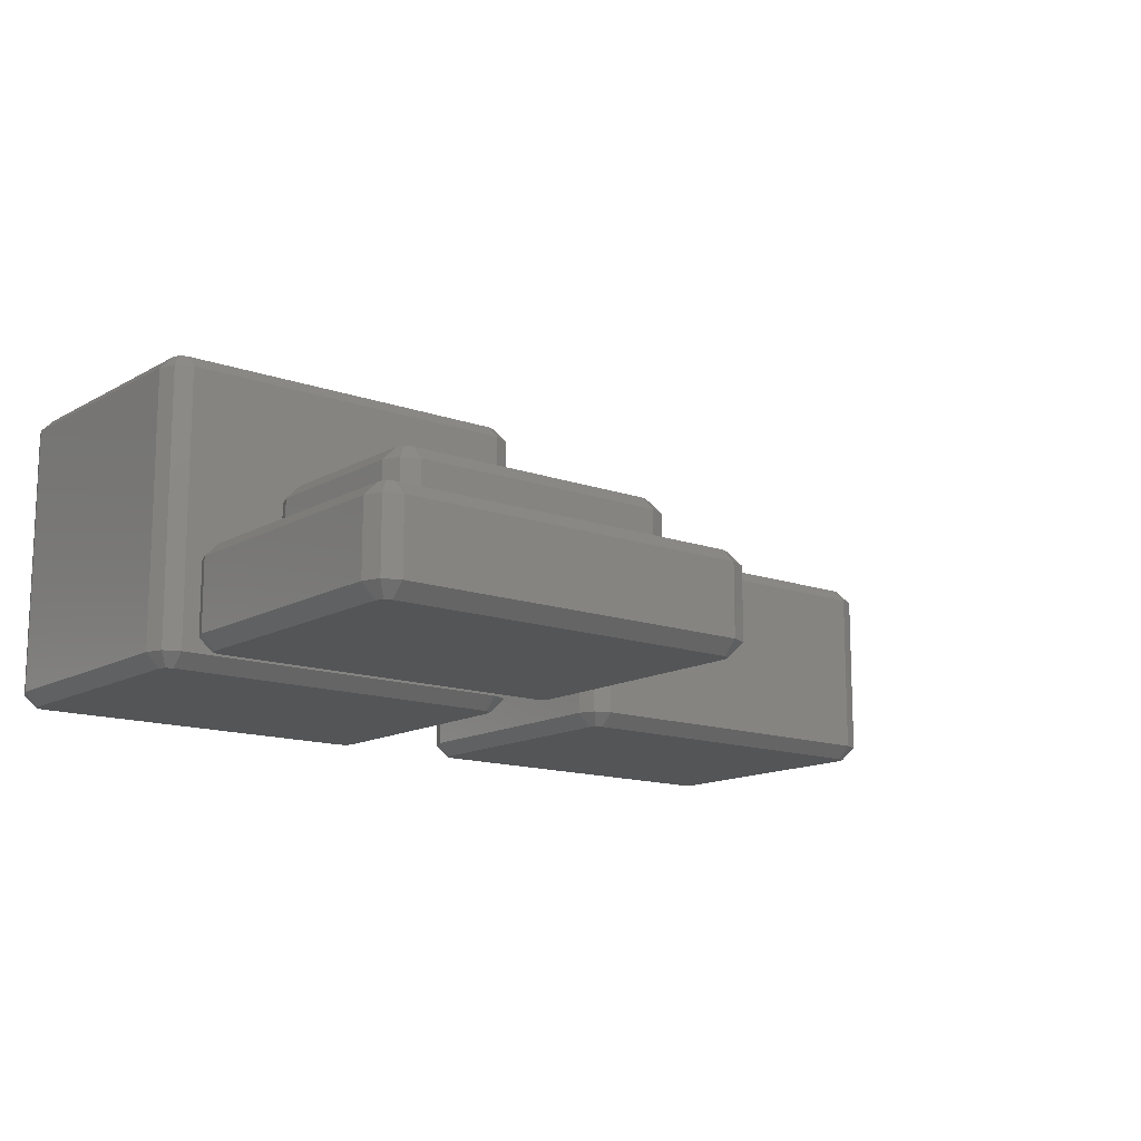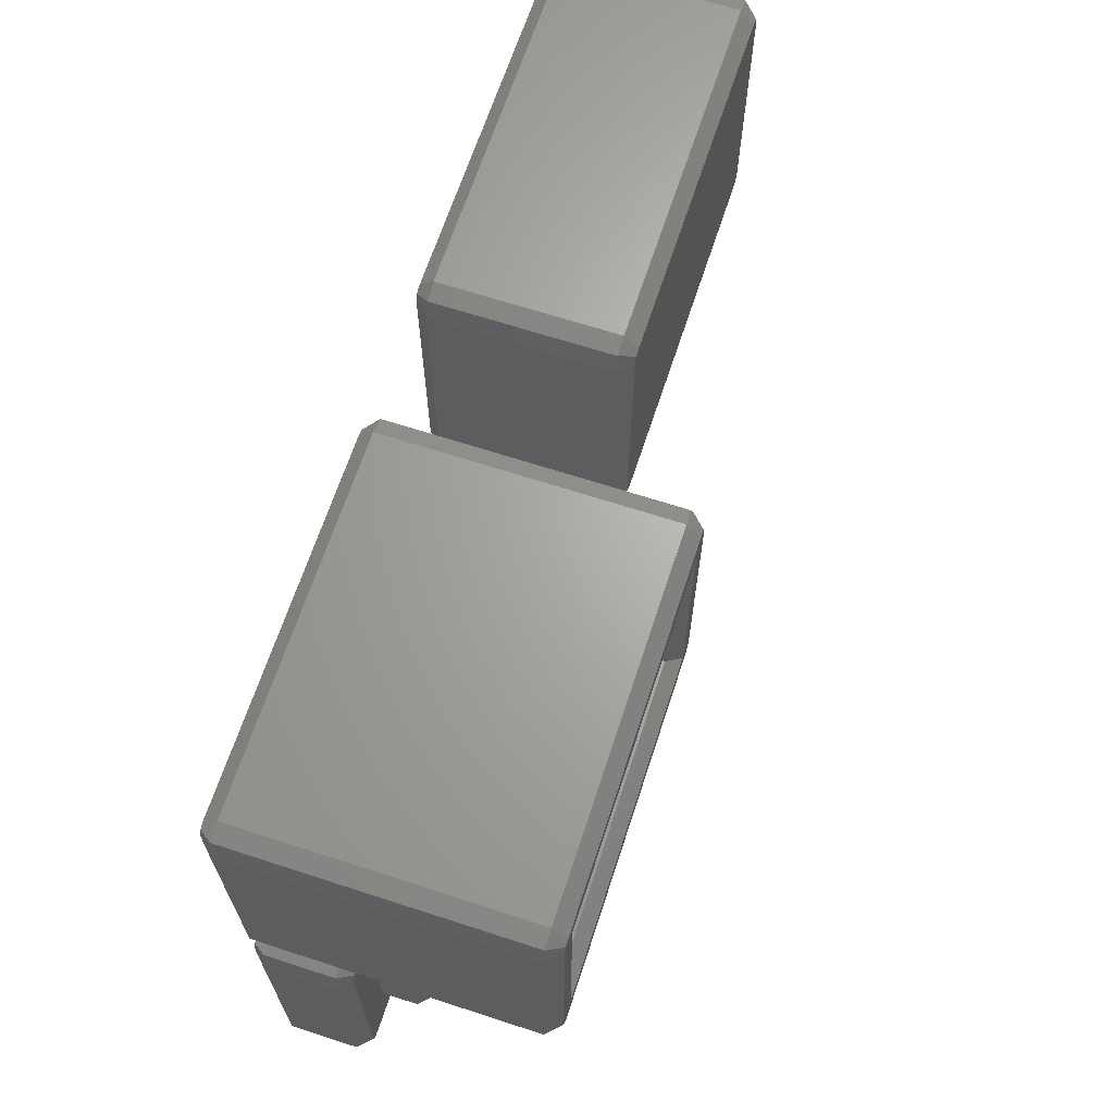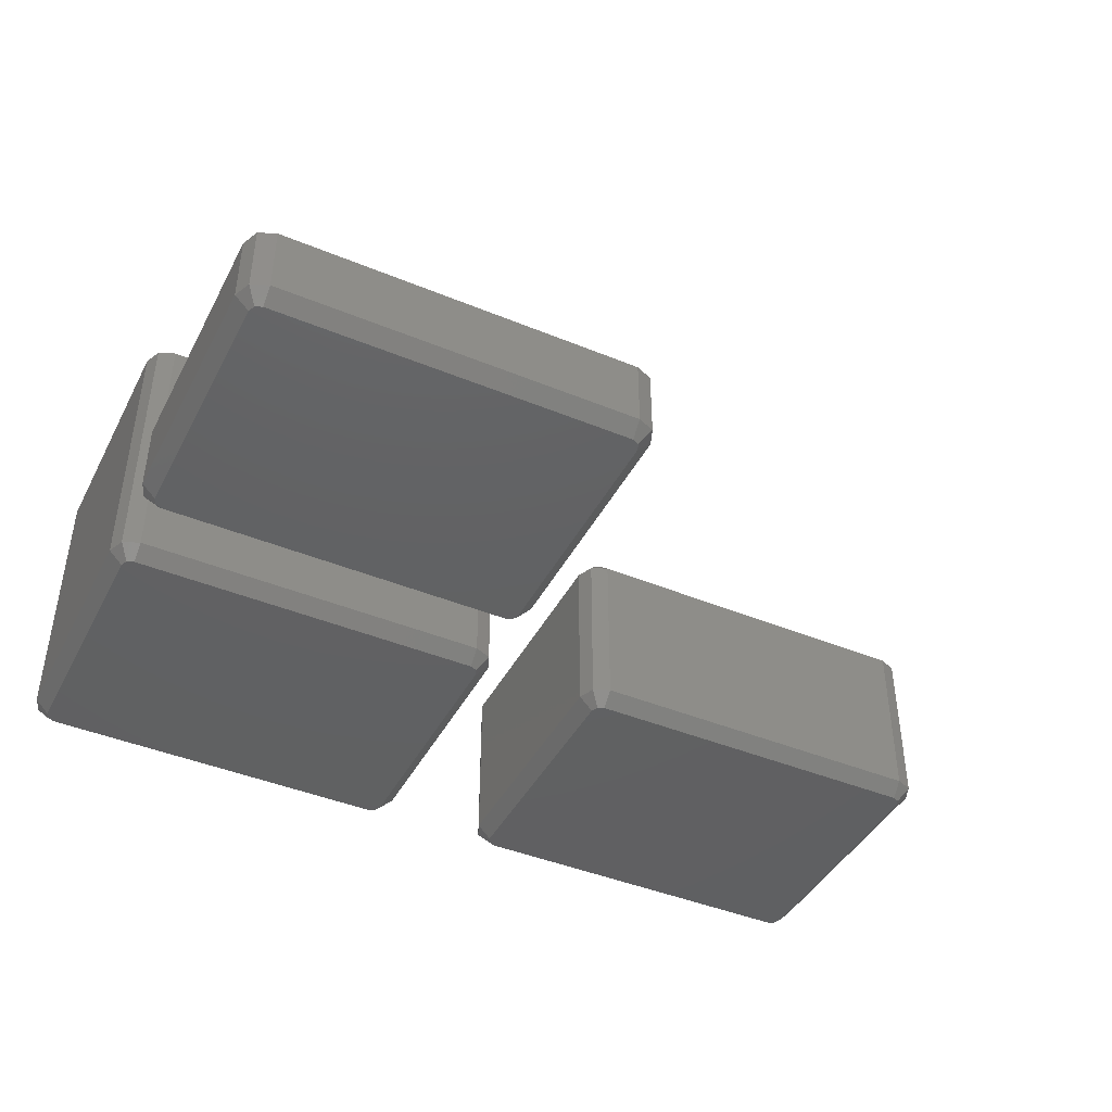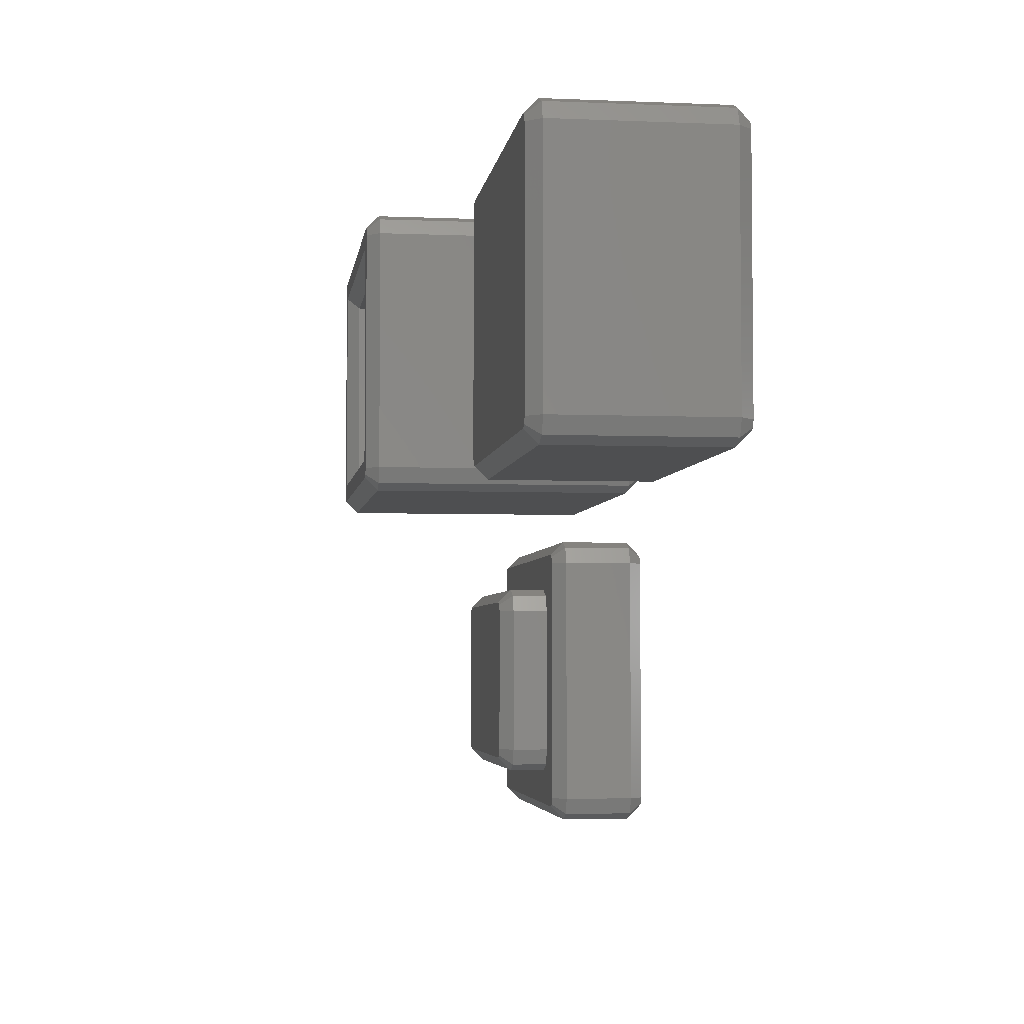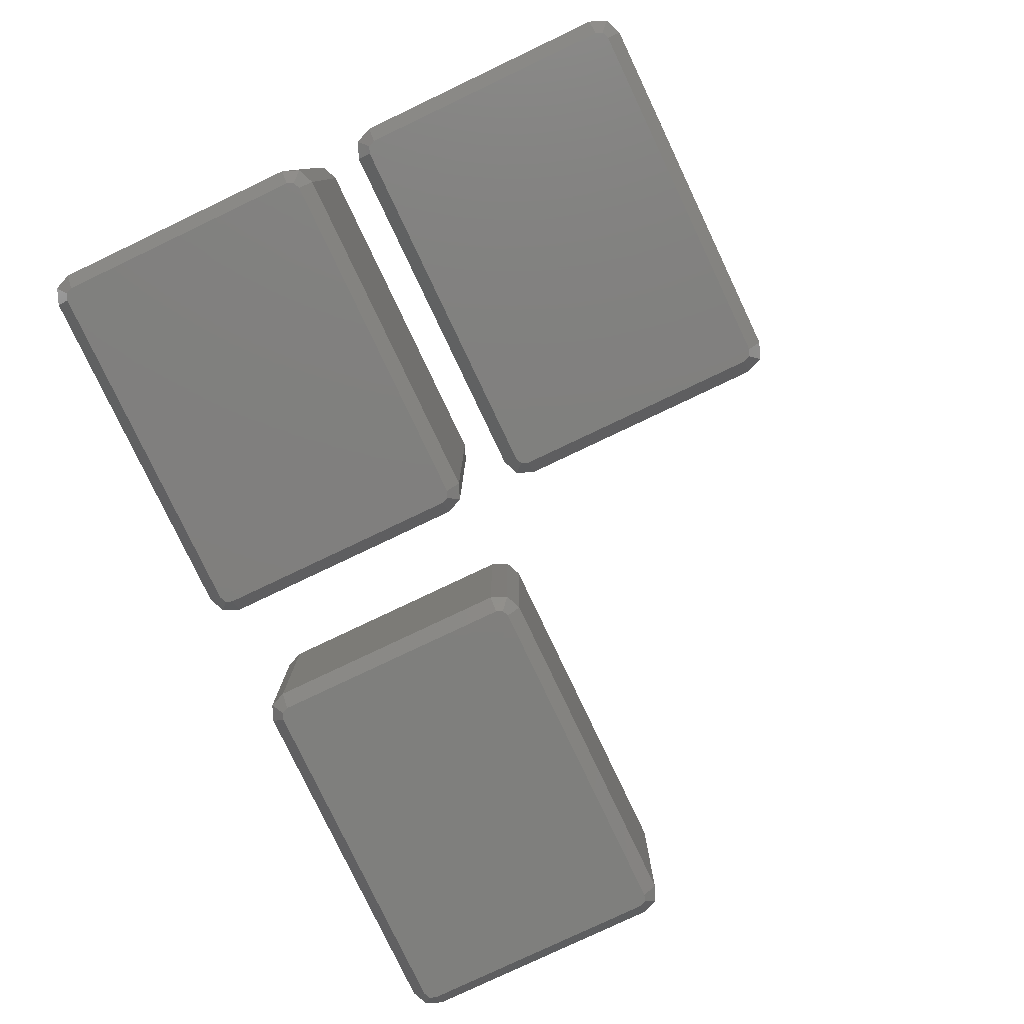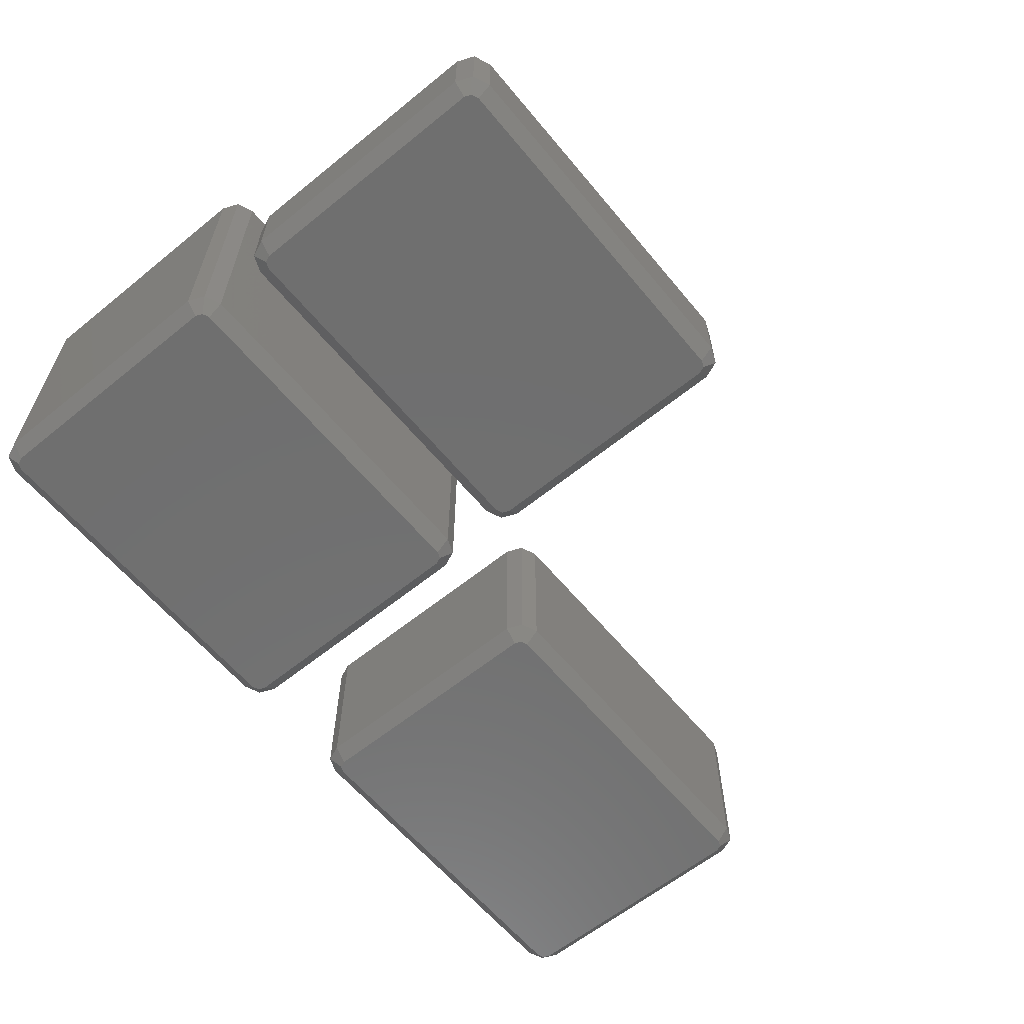
<metadata>
{"format":"stl","ext":"stl","renderer":"f3d","projection":"perspective","resolution":1024,"background":"white","views":[{"elev":-13.8,"azim":-38.7,"up":"+Z"},{"elev":66.3,"azim":-71.9,"up":"+Y"},{"elev":-43.0,"azim":-26.1,"up":"+Z"},{"elev":-4.0,"azim":82.3,"up":"+Y"},{"elev":-79.4,"azim":-64.6,"up":"+Z"},{"elev":-61.3,"azim":-50.5,"up":"+Z"}]}
</metadata>
<code>
# stl→obj: 200 verts, 384 faces
v -18.46 12.5 0.1903
v -19.81 12.5 1.543
v -19.13 14.13 1.543
v -18.18 13.18 0.1903
v -17.5 13.46 0.1903
v -17.5 14.81 1.543
v 19.13 14.13 1.543
v 17.5 14.81 28.46
v 19.13 14.13 28.46
v 17.5 14.81 1.543
v -19.13 -14.13 1.543
v -19.81 -12.5 1.543
v -18.46 -12.5 0.1903
v -19.13 14.13 28.46
v -17.5 14.81 28.46
v 18.46 -12.5 0.1903
v 19.81 12.5 1.543
v 19.81 -12.5 1.543
v 18.46 12.5 0.1903
v 19.13 -14.13 1.543
v 17.5 -14.81 1.543
v 17.5 -13.46 0.1903
v 18.18 -13.18 0.1903
v 17.5 13.46 0.1903
v 18.18 13.18 0.1903
v -17.5 -13.46 0.1903
v -18.18 -13.18 0.1903
v -19.81 12.5 28.46
v -15.19 10.19 9.81
v 15.19 -10.19 9.81
v 15.19 10.19 9.81
v -15.19 -10.19 9.81
v -17.5 -14.81 1.543
v 19.13 -14.13 28.46
v 19.81 -12.5 28.46
v 17.5 -14.81 28.46
v -17.5 -14.81 28.46
v 19.81 12.5 28.46
v -19.81 -12.5 28.46
v -19.13 -14.13 28.46
v -15.19 -10.19 28.46
v 15.19 -10.19 28.46
v -16.54 -11.54 29.81
v 16.54 -11.54 29.81
v -17.5 -13.46 29.81
v -18.18 -13.18 29.81
v 17.5 -13.46 29.81
v 17.5 13.46 29.81
v 18.46 12.5 29.81
v 18.18 13.18 29.81
v 16.54 11.54 29.81
v 18.46 -12.5 29.81
v -16.54 11.54 29.81
v -18.46 12.5 29.81
v -17.5 13.46 29.81
v 18.18 -13.18 29.81
v -18.18 13.18 29.81
v -18.46 -12.5 29.81
v -15.19 10.19 28.46
v 15.19 10.19 28.46
v -18.46 -22.5 0.1903
v -19.81 -22.5 1.543
v -19.13 -20.87 1.543
v -18.18 -21.82 0.1903
v -17.5 -21.54 0.1903
v -17.5 -20.19 1.543
v 18.18 -48.18 9.81
v 17.5 -48.46 9.81
v 19.13 -49.13 8.457
v -19.81 -22.5 8.457
v -18.46 -47.5 9.81
v -18.46 -22.5 9.81
v -19.81 -47.5 8.457
v 19.13 -20.87 1.543
v 17.5 -20.19 8.457
v 19.13 -20.87 8.457
v 17.5 -20.19 1.543
v -19.13 -49.13 1.543
v -19.81 -47.5 1.543
v -18.46 -47.5 0.1903
v 17.5 -21.54 9.81
v 18.18 -21.82 9.81
v -19.13 -20.87 8.457
v -17.5 -20.19 8.457
v -19.13 -49.13 8.457
v -17.5 -48.46 9.81
v -18.18 -48.18 9.81
v -17.5 -49.81 8.457
v 18.46 -47.5 0.1903
v 19.81 -22.5 1.543
v 19.81 -47.5 1.543
v 18.46 -22.5 0.1903
v 19.13 -49.13 1.543
v 17.5 -49.81 1.543
v 17.5 -48.46 0.1903
v 18.18 -48.18 0.1903
v 17.5 -21.54 0.1903
v 18.18 -21.82 0.1903
v -17.5 -48.46 0.1903
v -18.18 -48.18 0.1903
v 18.46 -22.5 9.81
v 14.81 -27.5 9.81
v 18.46 -47.5 9.81
v 14.13 -25.87 9.81
v 14.81 -42.5 9.81
v 14.13 -44.13 9.81
v 12.5 -25.19 9.81
v -12.5 -25.19 9.81
v -14.13 -25.87 9.81
v -14.81 -27.5 9.81
v -17.5 -21.54 9.81
v 12.5 -44.81 9.81
v -12.5 -44.81 9.81
v -14.13 -44.13 9.81
v -14.81 -42.5 9.81
v -18.18 -21.82 9.81
v -17.5 -49.81 1.543
v 19.81 -22.5 8.457
v 17.5 -49.81 8.457
v 19.81 -47.5 8.457
v 14.13 -25.87 13.46
v 13.46 -27.5 14.81
v 14.81 -27.5 13.46
v 12.5 -43.46 14.81
v 12.5 -44.81 13.46
v 14.13 -44.13 13.46
v -12.5 -25.19 13.46
v 12.5 -25.19 13.46
v -14.13 -25.87 13.46
v -12.5 -26.54 14.81
v 12.5 -26.54 14.81
v 14.81 -42.5 13.46
v 13.46 -42.5 14.81
v -14.81 -42.5 13.46
v -14.13 -44.13 13.46
v -12.5 -44.81 13.46
v -12.5 -43.46 14.81
v 13.18 -43.18 14.81
v -13.46 -42.5 14.81
v 13.18 -26.82 14.81
v -13.46 -27.5 14.81
v -14.81 -27.5 13.46
v -13.18 -43.18 14.81
v -13.18 -26.82 14.81
v 32.5 -14.81 1.543
v 30.87 -14.13 1.543
v 31.82 -13.18 0.1903
v 69.81 -12.5 1.543
v 68.46 12.5 0.1903
v 69.81 12.5 1.543
v 68.46 -12.5 0.1903
v 31.54 12.5 0.1903
v 30.19 12.5 1.543
v 30.87 14.13 1.543
v 67.5 -14.81 18.46
v 32.5 -14.81 18.46
v 67.5 -14.81 1.543
v 30.87 -14.13 18.46
v 31.54 -12.5 0.1903
v 30.87 14.13 18.46
v 30.19 12.5 18.46
v 32.5 13.46 0.1903
v 32.5 14.81 1.543
v 32.5 14.81 18.46
v 32.5 -13.46 0.1903
v 69.13 14.13 1.543
v 30.19 -12.5 1.543
v 69.81 -12.5 18.46
v 69.81 12.5 18.46
v 67.5 -13.46 0.1903
v 69.13 -14.13 1.543
v 68.18 -13.18 0.1903
v 67.5 13.46 0.1903
v 68.18 13.18 0.1903
v 31.82 13.18 0.1903
v 67.5 14.81 1.543
v 67.5 14.81 18.46
v 69.13 14.13 18.46
v 30.19 -12.5 18.46
v 34.81 10.19 4.81
v 65.19 -10.19 4.81
v 65.19 10.19 4.81
v 34.81 -10.19 4.81
v 69.13 -14.13 18.46
v 31.54 -12.5 19.81
v 31.82 -13.18 19.81
v 34.81 -10.19 15.19
v 65.19 -10.19 15.19
v 67.5 -13.46 19.81
v 32.5 -13.46 19.81
v 67.5 13.46 19.81
v 68.46 12.5 19.81
v 68.18 13.18 19.81
v 68.46 -12.5 19.81
v 68.18 -13.18 19.81
v 32.5 13.46 19.81
v 31.54 12.5 19.81
v 31.82 13.18 19.81
v 34.81 10.19 15.19
v 65.19 10.19 15.19
f 1 2 3
f 1 3 4
f 5 3 6
f 7 8 9
f 8 7 10
f 11 12 13
f 6 14 15
f 14 6 3
f 10 15 8
f 15 10 6
f 16 17 18
f 17 16 19
f 20 21 22
f 12 1 13
f 1 12 2
f 22 16 23
f 16 22 19
f 24 19 22
f 19 24 25
f 26 24 22
f 26 5 24
f 13 26 27
f 26 13 5
f 1 5 13
f 5 1 4
f 2 14 3
f 14 2 28
f 29 30 31
f 30 29 32
f 26 21 33
f 21 26 22
f 7 24 10
f 24 6 10
f 6 24 5
f 25 24 7
f 17 19 7
f 20 16 18
f 34 18 35
f 18 34 20
f 27 11 13
f 33 36 37
f 36 33 21
f 4 3 5
f 35 17 38
f 17 35 18
f 19 25 7
f 21 34 36
f 34 21 20
f 20 23 16
f 20 22 23
f 11 39 12
f 39 11 40
f 12 28 2
f 28 12 39
f 33 27 26
f 38 7 9
f 7 38 17
f 33 11 27
f 11 37 40
f 37 11 33
f 30 41 42
f 41 30 32
f 42 43 44
f 43 42 41
f 45 46 37
f 37 47 45
f 47 37 36
f 47 36 34
f 46 40 37
f 48 49 50
f 49 51 52
f 49 48 51
f 44 52 51
f 47 52 44
f 48 53 51
f 54 53 55
f 55 53 48
f 52 47 56
f 43 47 44
f 43 45 47
f 53 54 43
f 54 55 57
f 58 43 54
f 43 58 45
f 45 58 46
f 58 39 40
f 56 47 34
f 52 56 34
f 35 52 34
f 58 40 46
f 41 29 59
f 29 41 32
f 14 28 54
f 15 14 55
f 53 41 59
f 41 53 43
f 39 54 28
f 54 39 58
f 55 14 57
f 57 14 54
f 9 49 38
f 8 55 48
f 55 8 15
f 59 51 53
f 51 59 60
f 9 48 50
f 8 48 9
f 29 60 59
f 60 29 31
f 9 50 49
f 30 60 31
f 60 30 42
f 52 38 49
f 38 52 35
f 42 51 60
f 51 42 44
f 61 62 63
f 61 63 64
f 65 63 66
f 67 68 69
f 70 71 72
f 71 70 73
f 74 75 76
f 75 74 77
f 78 79 80
f 76 81 82
f 66 83 84
f 83 66 63
f 71 73 85
f 86 87 88
f 77 84 75
f 84 77 66
f 89 90 91
f 90 89 92
f 93 94 95
f 79 61 80
f 61 79 62
f 95 89 96
f 89 95 92
f 97 92 95
f 92 97 98
f 99 97 95
f 99 65 97
f 80 99 100
f 99 80 65
f 61 65 80
f 65 61 64
f 83 70 72
f 62 83 63
f 83 62 70
f 87 85 88
f 81 101 82
f 101 102 103
f 101 81 104
f 105 103 102
f 106 103 105
f 101 104 102
f 81 107 104
f 81 108 107
f 109 72 110
f 72 109 111
f 108 111 109
f 111 108 81
f 68 103 106
f 103 68 67
f 112 68 106
f 113 68 112
f 113 86 68
f 114 86 113
f 71 114 115
f 110 72 115
f 72 111 116
f 71 115 72
f 114 71 86
f 86 71 87
f 84 81 75
f 81 84 111
f 75 81 76
f 99 94 117
f 94 99 95
f 74 97 77
f 65 77 97
f 77 65 66
f 98 97 74
f 90 92 74
f 118 74 76
f 74 118 90
f 88 68 86
f 68 88 119
f 93 89 91
f 69 91 120
f 91 69 93
f 100 78 80
f 117 119 88
f 119 117 94
f 84 83 111
f 71 85 87
f 76 82 101
f 103 67 69
f 64 63 65
f 101 120 118
f 120 101 103
f 120 90 118
f 90 120 91
f 92 98 74
f 94 69 119
f 69 94 93
f 93 96 89
f 93 95 96
f 78 73 79
f 73 78 85
f 79 70 62
f 70 79 73
f 117 100 99
f 111 83 116
f 116 83 72
f 120 103 69
f 76 101 118
f 68 119 69
f 117 78 100
f 78 88 85
f 88 78 117
f 121 122 123
f 124 125 126
f 107 127 128
f 127 107 108
f 127 129 130
f 128 131 121
f 126 105 132
f 105 126 106
f 127 131 128
f 131 127 130
f 132 102 123
f 102 132 105
f 132 133 126
f 114 134 115
f 134 114 135
f 112 126 125
f 126 112 106
f 136 124 137
f 124 136 125
f 133 123 122
f 123 133 132
f 133 138 126
f 138 124 126
f 113 125 136
f 125 113 112
f 139 134 135
f 121 140 122
f 121 131 140
f 134 141 142
f 141 134 139
f 139 135 143
f 143 135 137
f 137 135 136
f 104 128 121
f 128 104 107
f 123 104 121
f 104 123 102
f 129 142 141
f 131 122 140
f 122 131 133
f 124 133 131
f 133 124 138
f 130 124 131
f 130 137 124
f 141 130 144
f 130 141 137
f 139 137 141
f 137 139 143
f 115 142 110
f 142 115 134
f 114 136 135
f 136 114 113
f 130 129 144
f 144 129 141
f 110 129 109
f 129 110 142
f 108 129 127
f 129 108 109
f 145 146 147
f 148 149 150
f 149 148 151
f 152 153 154
f 145 155 156
f 155 145 157
f 146 156 158
f 156 146 145
f 147 146 159
f 153 160 154
f 160 153 161
f 162 154 163
f 163 160 164
f 160 163 154
f 145 147 165
f 150 149 166
f 167 152 159
f 152 167 153
f 146 167 159
f 168 150 169
f 150 168 148
f 165 157 145
f 157 165 170
f 171 172 151
f 170 151 172
f 151 170 149
f 173 149 170
f 149 173 174
f 165 173 170
f 165 162 173
f 159 165 147
f 165 159 162
f 152 162 159
f 162 152 175
f 152 154 175
f 175 154 162
f 174 173 166
f 173 163 176
f 163 173 162
f 166 177 178
f 177 166 176
f 146 179 167
f 179 146 158
f 167 161 153
f 161 167 179
f 180 181 182
f 181 180 183
f 157 184 155
f 184 157 171
f 171 157 170
f 176 164 177
f 164 176 163
f 149 174 166
f 166 173 176
f 169 166 178
f 166 169 150
f 171 151 148
f 171 170 172
f 184 148 168
f 148 184 171
f 185 179 158
f 186 158 156
f 181 187 188
f 187 181 183
f 189 155 184
f 156 189 190
f 189 156 155
f 190 186 156
f 185 158 186
f 191 192 193
f 192 191 194
f 189 194 191
f 194 189 195
f 196 189 191
f 196 190 189
f 197 196 198
f 196 197 190
f 185 190 197
f 190 185 186
f 168 194 184
f 194 195 184
f 195 189 184
f 187 180 199
f 180 187 183
f 160 161 197
f 164 160 196
f 179 197 161
f 197 179 185
f 196 160 198
f 198 160 197
f 178 192 169
f 180 200 199
f 200 180 182
f 177 196 191
f 196 177 164
f 177 191 178
f 178 191 193
f 178 193 192
f 181 200 182
f 200 181 188
f 194 169 192
f 169 194 168
f 187 200 188
f 200 187 199

</code>
